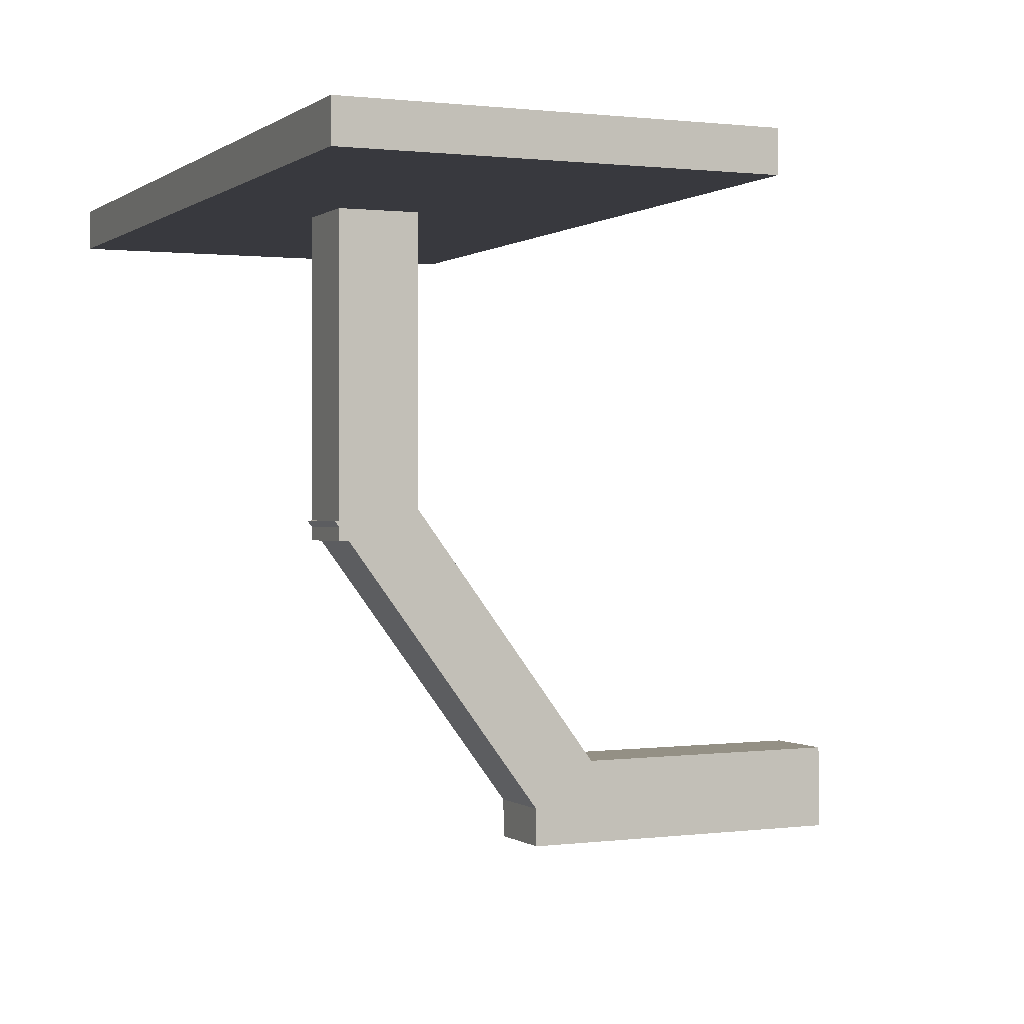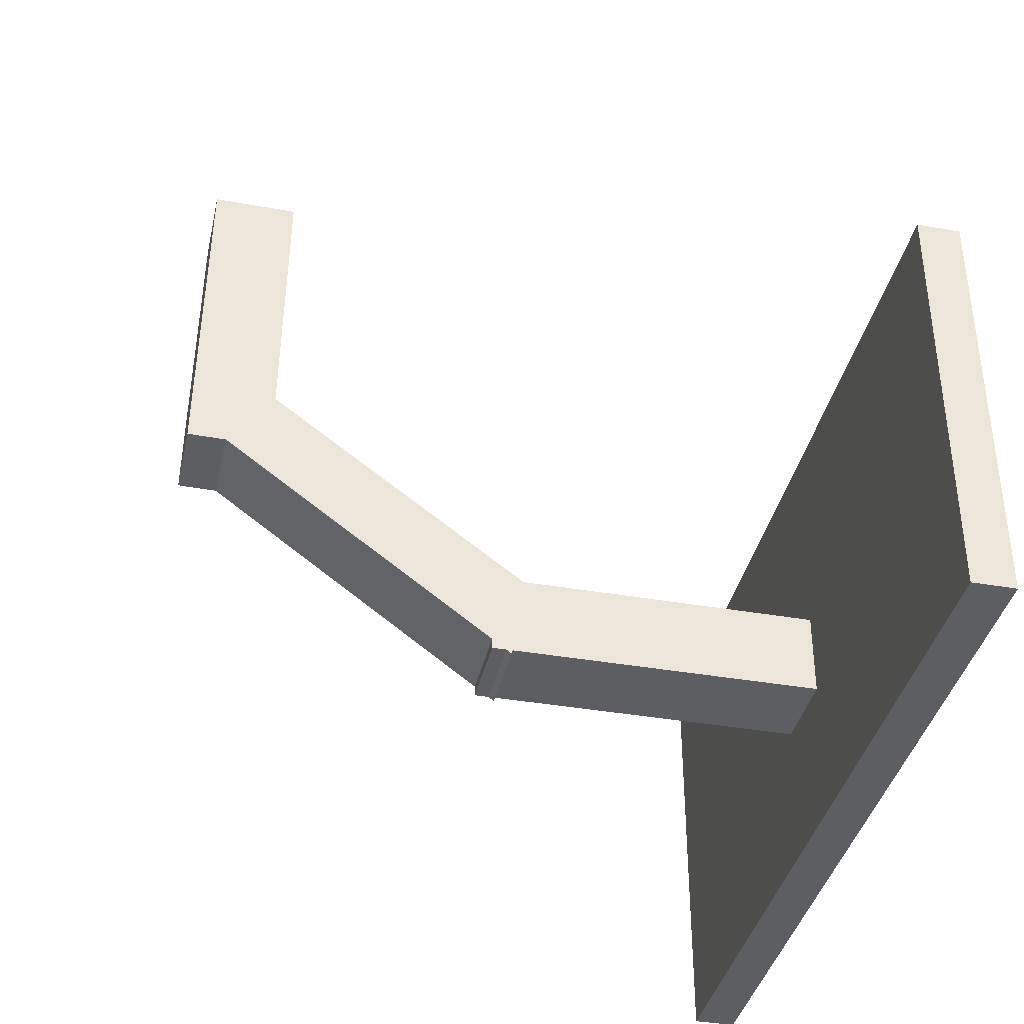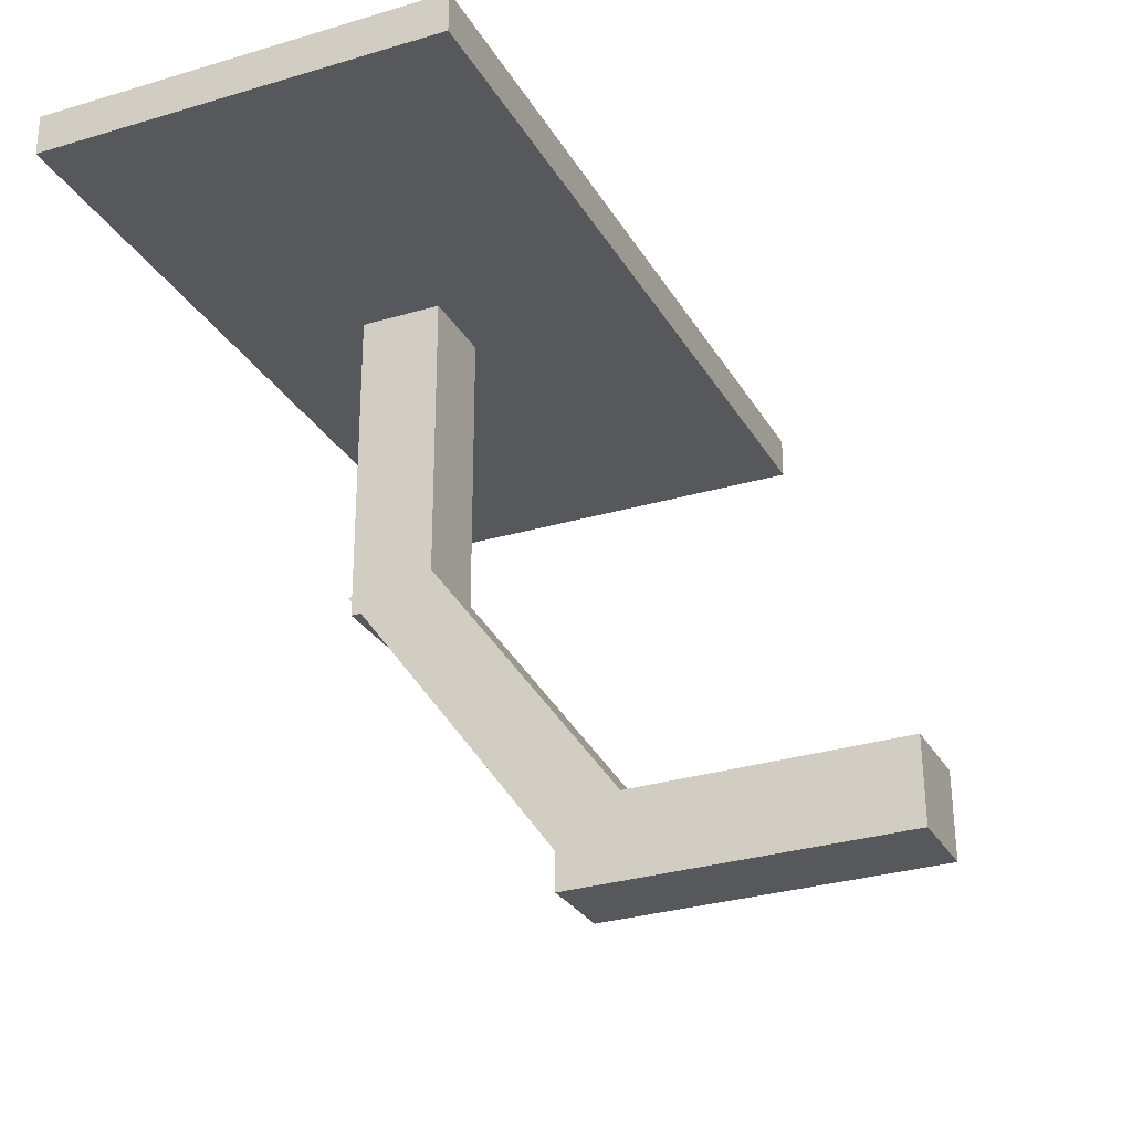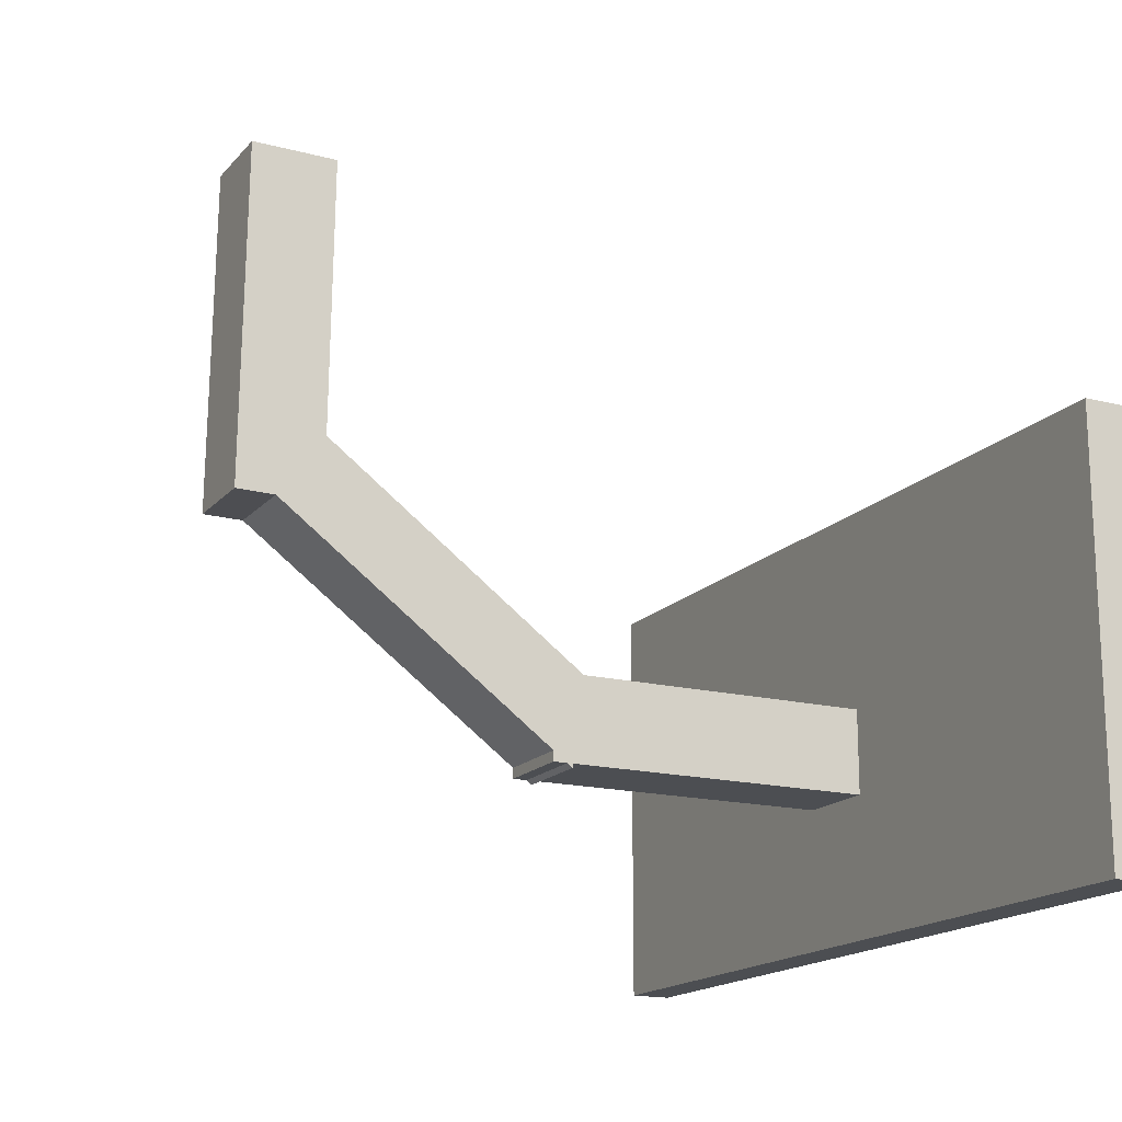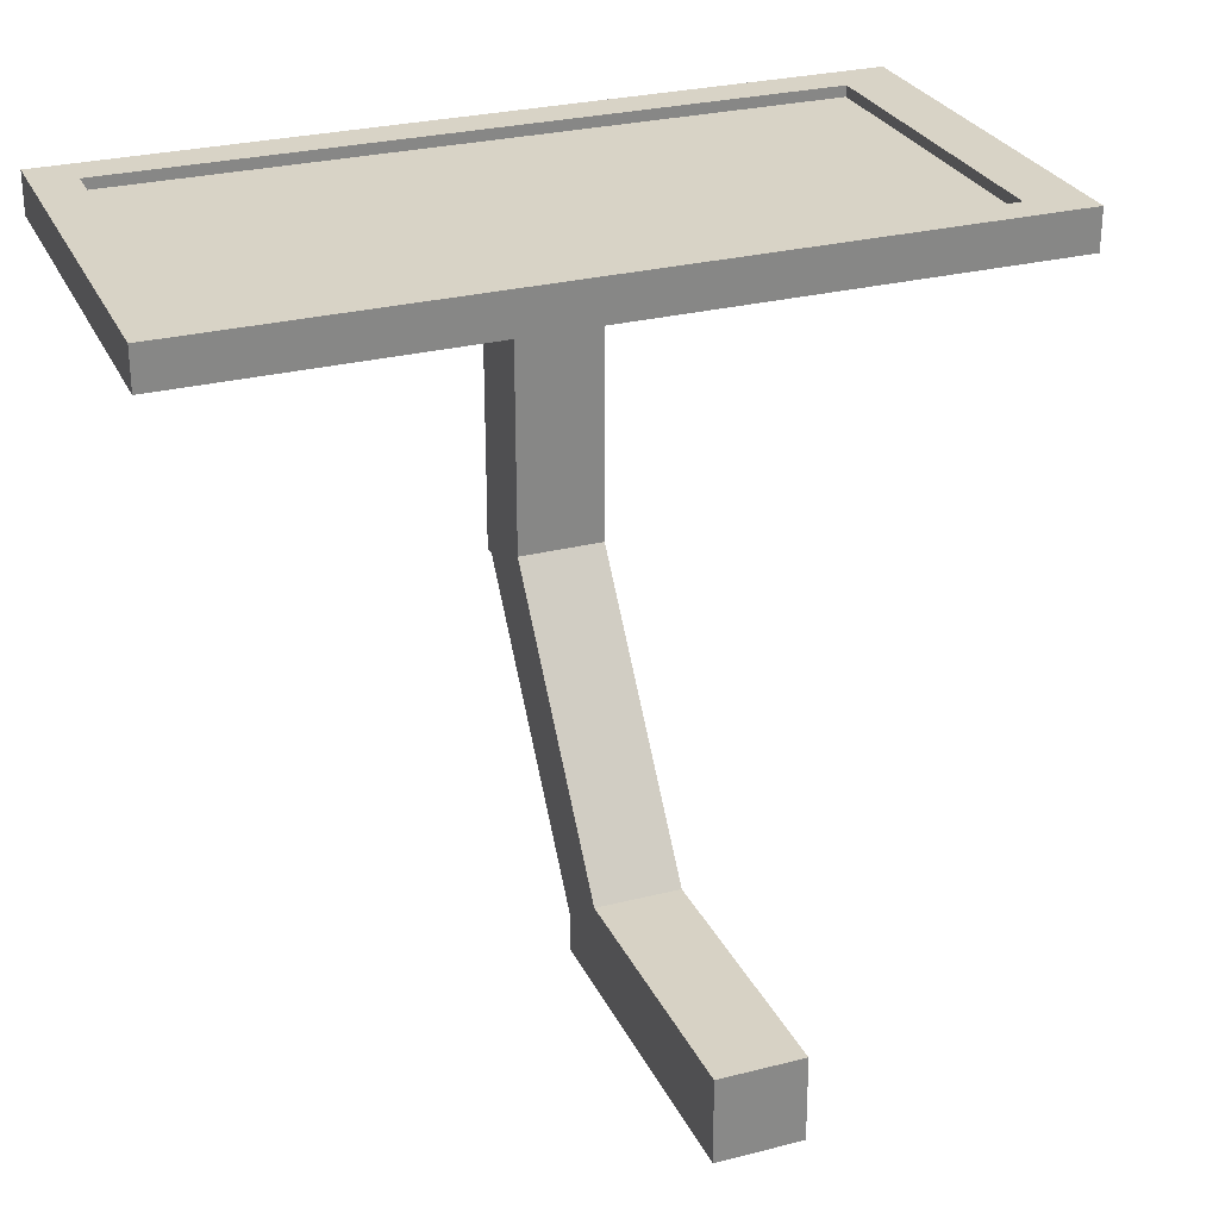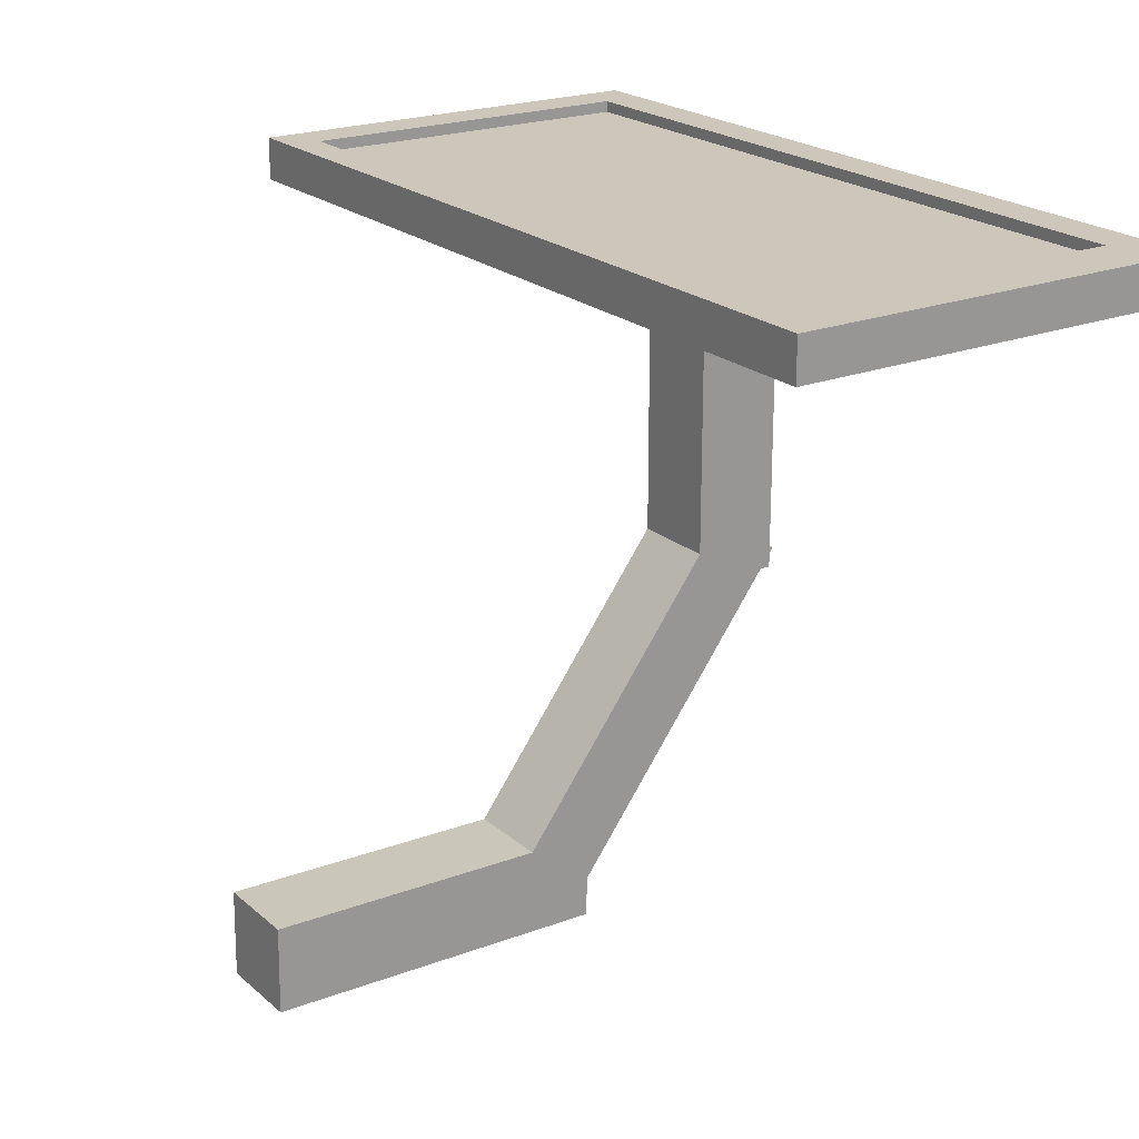
<metadata>
{"format":"obj","ext":"obj","renderer":"f3d","projection":"perspective","resolution":1024,"background":"white","views":[{"elev":-0.0,"azim":66.4,"up":"+Z"},{"elev":-38.3,"azim":-102.5,"up":"+Y"},{"elev":-28.1,"azim":114.3,"up":"+Z"},{"elev":-16.8,"azim":-116.9,"up":"+Y"},{"elev":27.9,"azim":158.8,"up":"+Z"},{"elev":21.5,"azim":-124.4,"up":"+Z"}]}
</metadata>
<code>
g default
v -17.17 19.58 -11.71
v -12.6 19.58 -11.71
v -17.17 21.9 -11.71
v -12.6 21.9 -11.71
v -17.17 21.9 -11.94
v -12.6 21.9 -11.94
v -17.17 19.58 -11.94
v -12.6 19.58 -11.94
v -17.17 21.71 -11.71
v -12.6 21.71 -11.71
v -12.6 21.71 -11.94
v -17.17 21.71 -11.94
v -17.17 19.81 -11.71
v -12.6 19.81 -11.71
v -12.6 19.81 -11.94
v -17.17 19.81 -11.94
v -12.83 19.58 -11.71
v -12.83 19.58 -11.94
v -12.83 19.81 -11.94
v -12.83 21.71 -11.94
v -12.83 21.9 -11.94
v -12.83 21.9 -11.71
v -12.83 21.71 -11.71
v -12.83 19.81 -11.71
v -16.85 19.58 -11.71
v -16.85 19.58 -11.94
v -16.85 19.81 -11.94
v -16.85 21.71 -11.94
v -16.85 21.9 -11.94
v -16.85 21.9 -11.71
v -16.85 21.71 -11.71
v -16.85 19.81 -11.71
v -16.85 21.71 -11.72
v -16.85 19.81 -11.72
v -12.83 19.81 -11.72
v -12.83 21.71 -11.72
v -16.85 21.71 -11.77
v -16.85 19.81 -11.77
v -12.83 19.81 -11.77
v -12.83 21.71 -11.77
v -15.11 20.35 -11.91
v -14.65 20.35 -11.91
v -15.11 20.81 -11.91
v -14.65 20.81 -11.91
v -15.11 20.81 -13.75
v -14.65 20.81 -13.75
v -15.11 20.35 -13.75
v -14.65 20.35 -13.75
v -15.11 20.33 -13.64
v -14.65 20.33 -13.64
v -15.11 20.79 -13.55
v -14.65 20.79 -13.55
v -15.11 22.08 -15.29
v -14.65 22.08 -15.29
v -15.11 21.61 -15.38
v -14.65 21.61 -15.38
v -15.11 21.52 -15.47
v -14.65 21.52 -15.47
v -15.11 21.52 -15.01
v -14.65 21.52 -15.01
v -15.11 23.36 -14.99
v -14.65 23.36 -14.99
v -15.11 23.37 -15.45
v -14.65 23.37 -15.45
g polySurface419
g polySurface644
f 22 23 10 4
f 21 22 4 6
f 20 21 6 11
f 17 18 8 2
f 10 11 6 4
f 12 9 3 5
f 23 24 14 10
f 14 15 11 10
f 19 20 11 15
f 16 13 9 12
f 24 17 2 14
f 2 8 15 14
f 18 19 15 8
f 7 1 13 16
f 25 26 18 17
f 26 27 19 18
f 27 28 20 19
f 28 29 21 20
f 29 30 22 21
f 30 31 23 22
f 37 38 39 40
f 37 38 39 40
f 32 25 17 24
f 7 26 25 1
f 16 27 26 7
f 12 28 27 16
f 5 29 28 12
f 3 30 29 5
f 9 31 30 3
f 13 32 31 9
f 1 25 32 13
f 31 32 34 33
f 32 24 35 34
f 24 23 36 35
f 23 31 33 36
f 33 34 38 37
f 34 35 39 38
f 35 36 40 39
f 36 33 37 40
f 41 42 44 43
f 43 44 46 45
f 45 46 48 47
f 47 48 42 41
f 42 48 46 44
f 47 41 43 45
f 49 50 52 51
f 51 52 54 53
f 53 54 56 55
f 55 56 50 49
f 50 56 54 52
f 55 49 51 53
f 57 58 60 59
f 59 60 62 61
f 61 62 64 63
f 63 64 58 57
f 58 64 62 60
f 63 57 59 61
f 41 42 44 43
f 43 44 46 45
f 45 46 48 47
f 47 48 42 41
f 42 48 46 44
f 47 41 43 45
f 49 50 52 51
f 51 52 54 53
f 53 54 56 55
f 55 56 50 49
f 50 56 54 52
f 55 49 51 53
f 57 58 60 59
f 59 60 62 61
f 61 62 64 63
f 63 64 58 57
f 58 64 62 60
f 63 57 59 61

</code>
